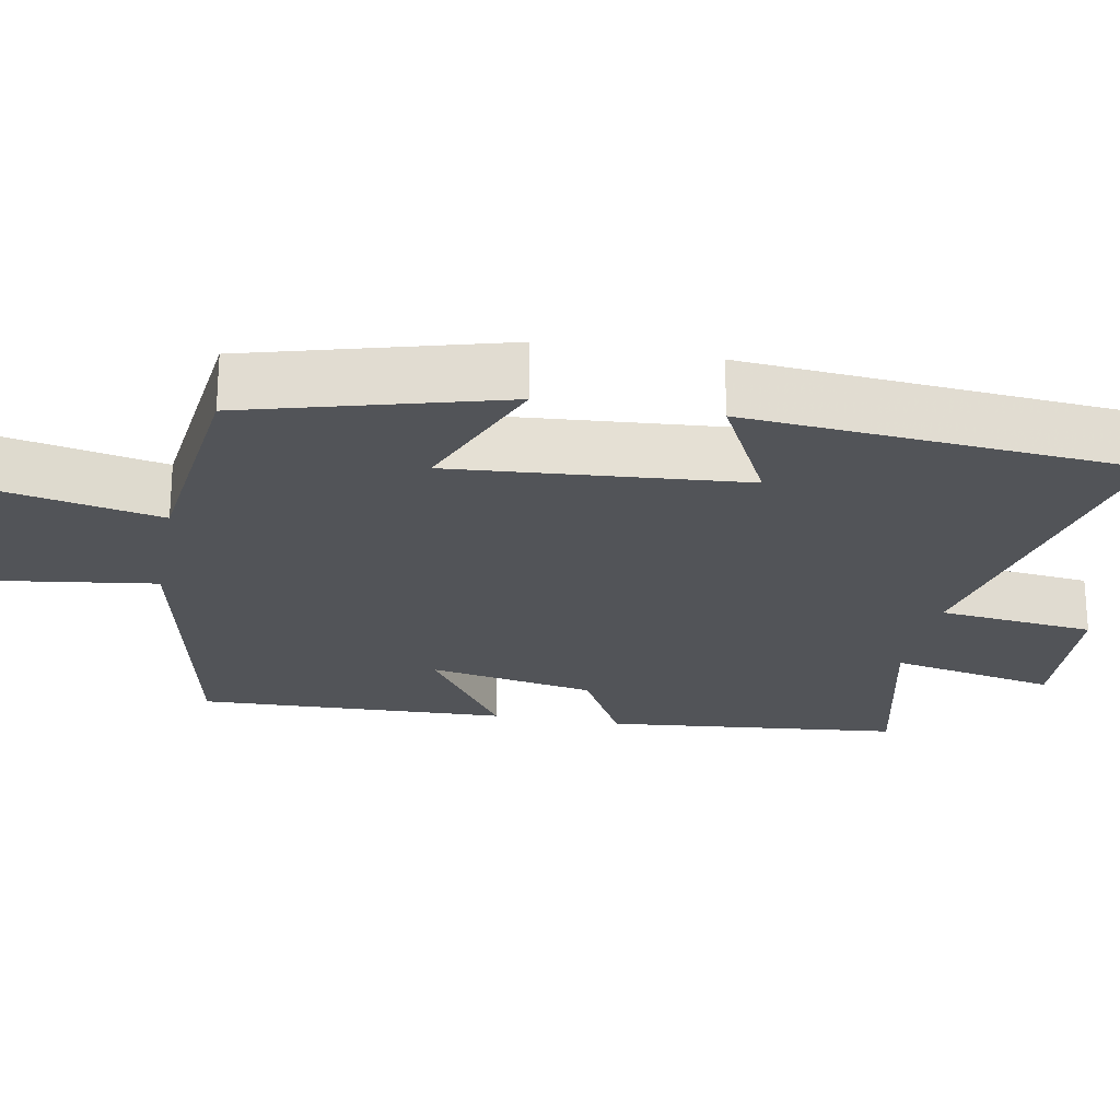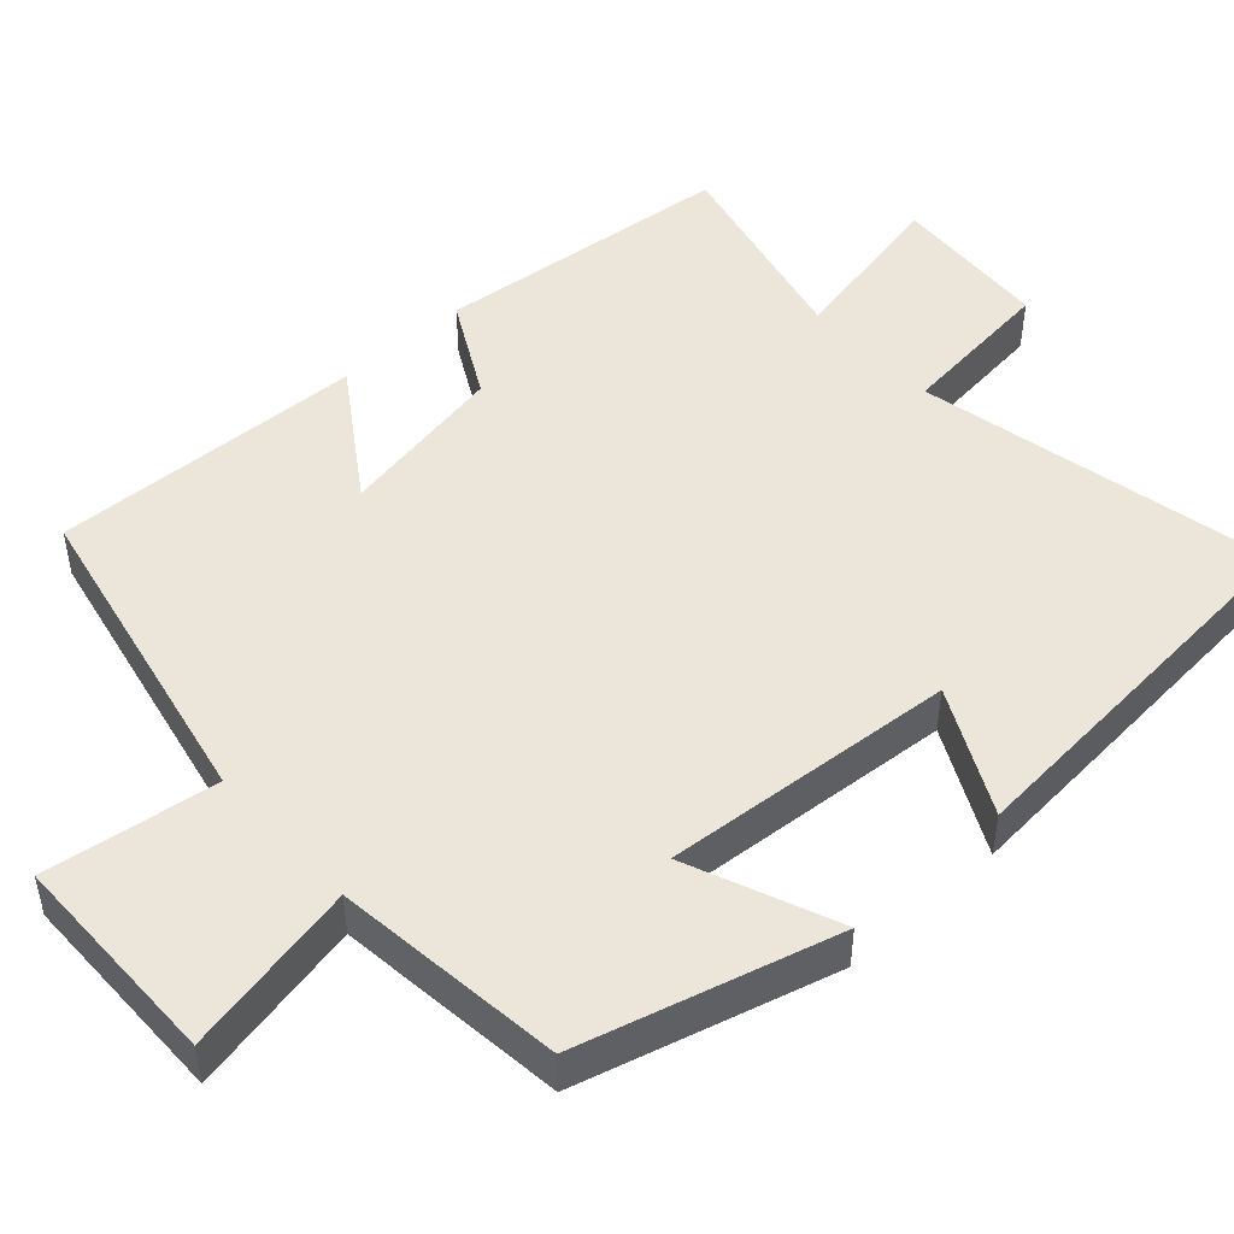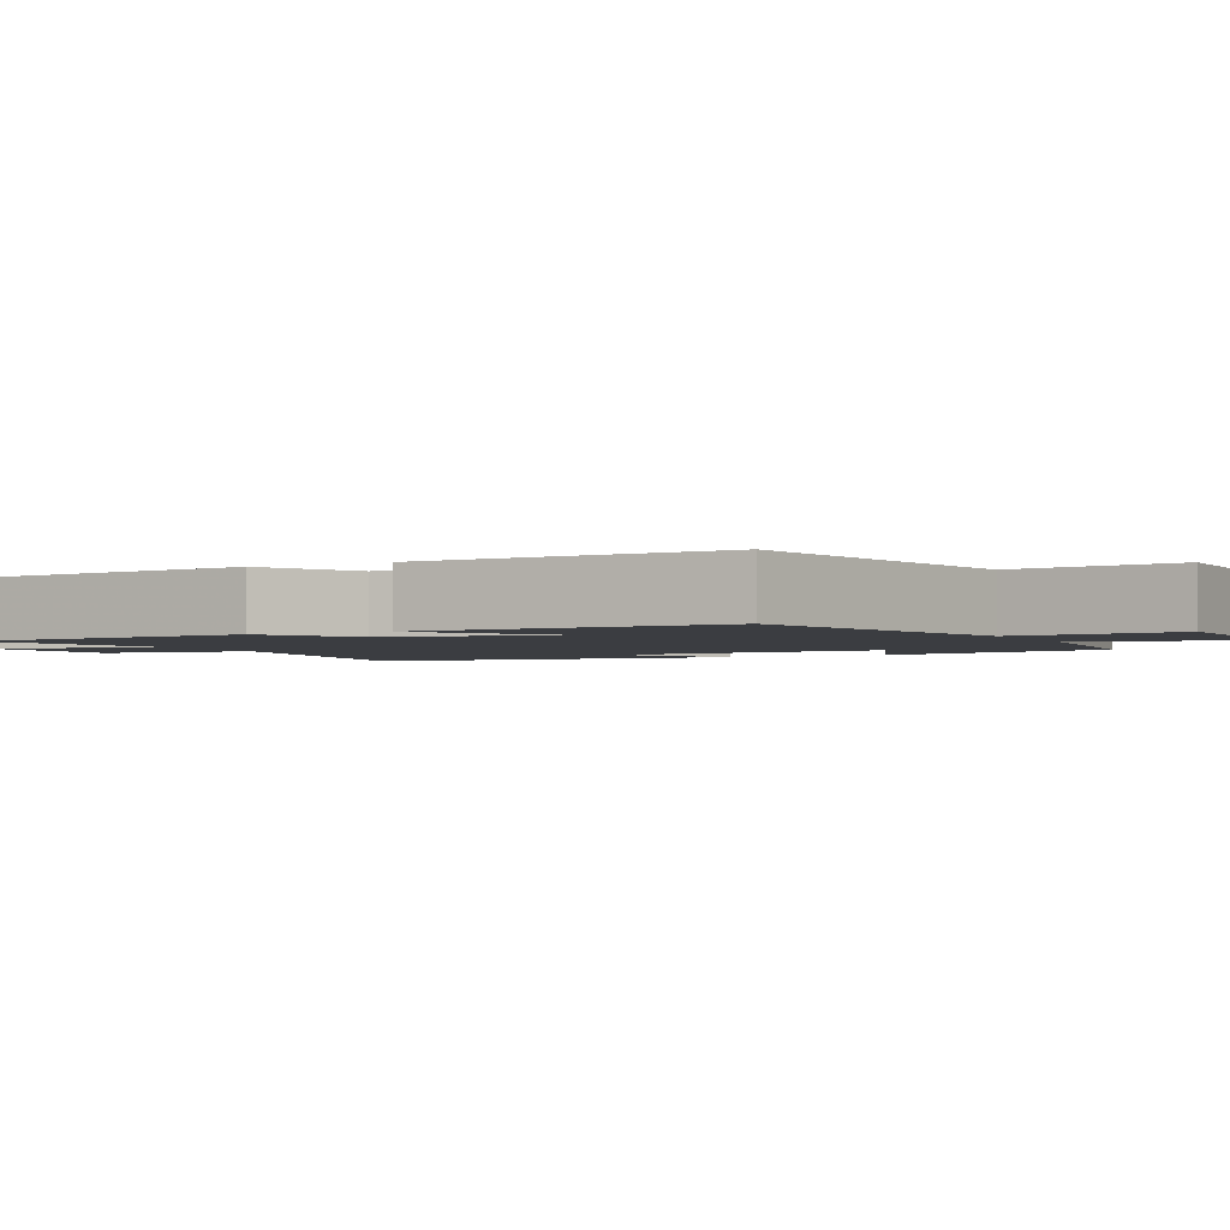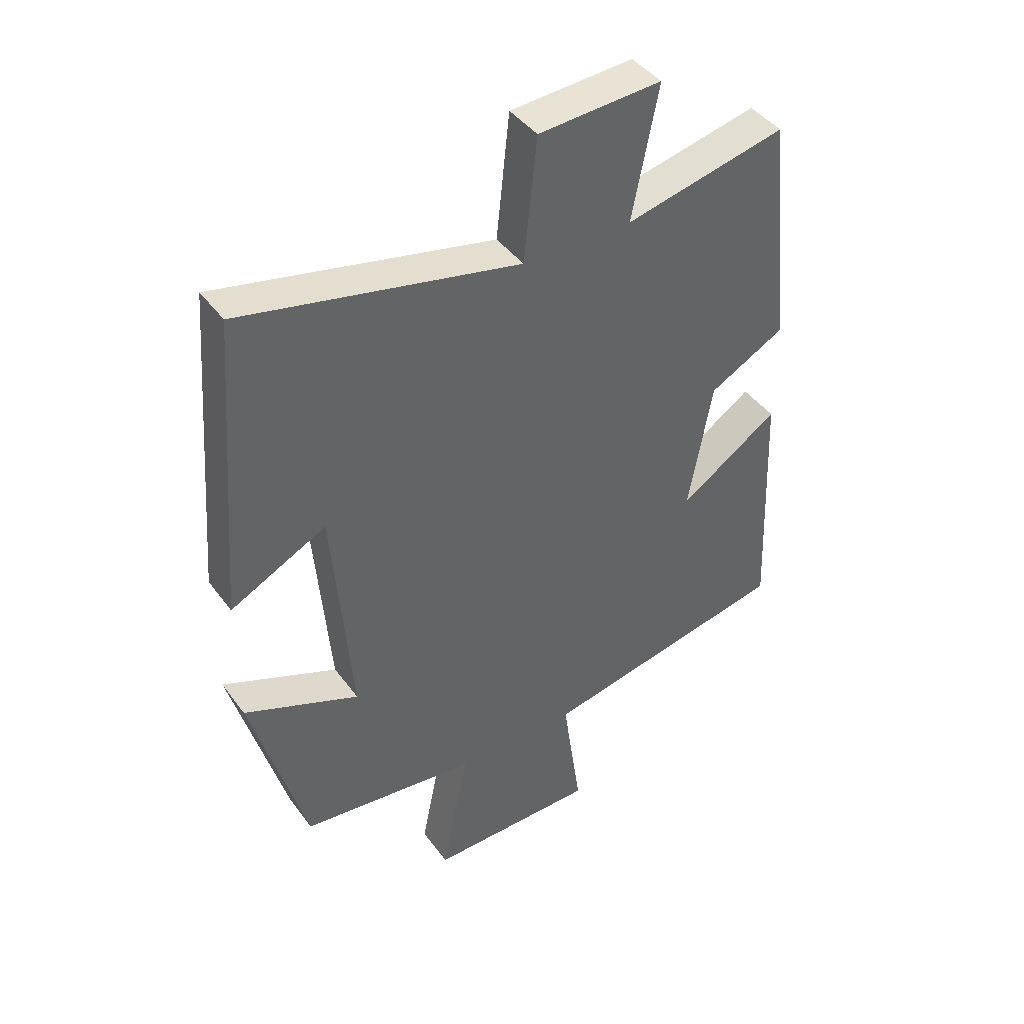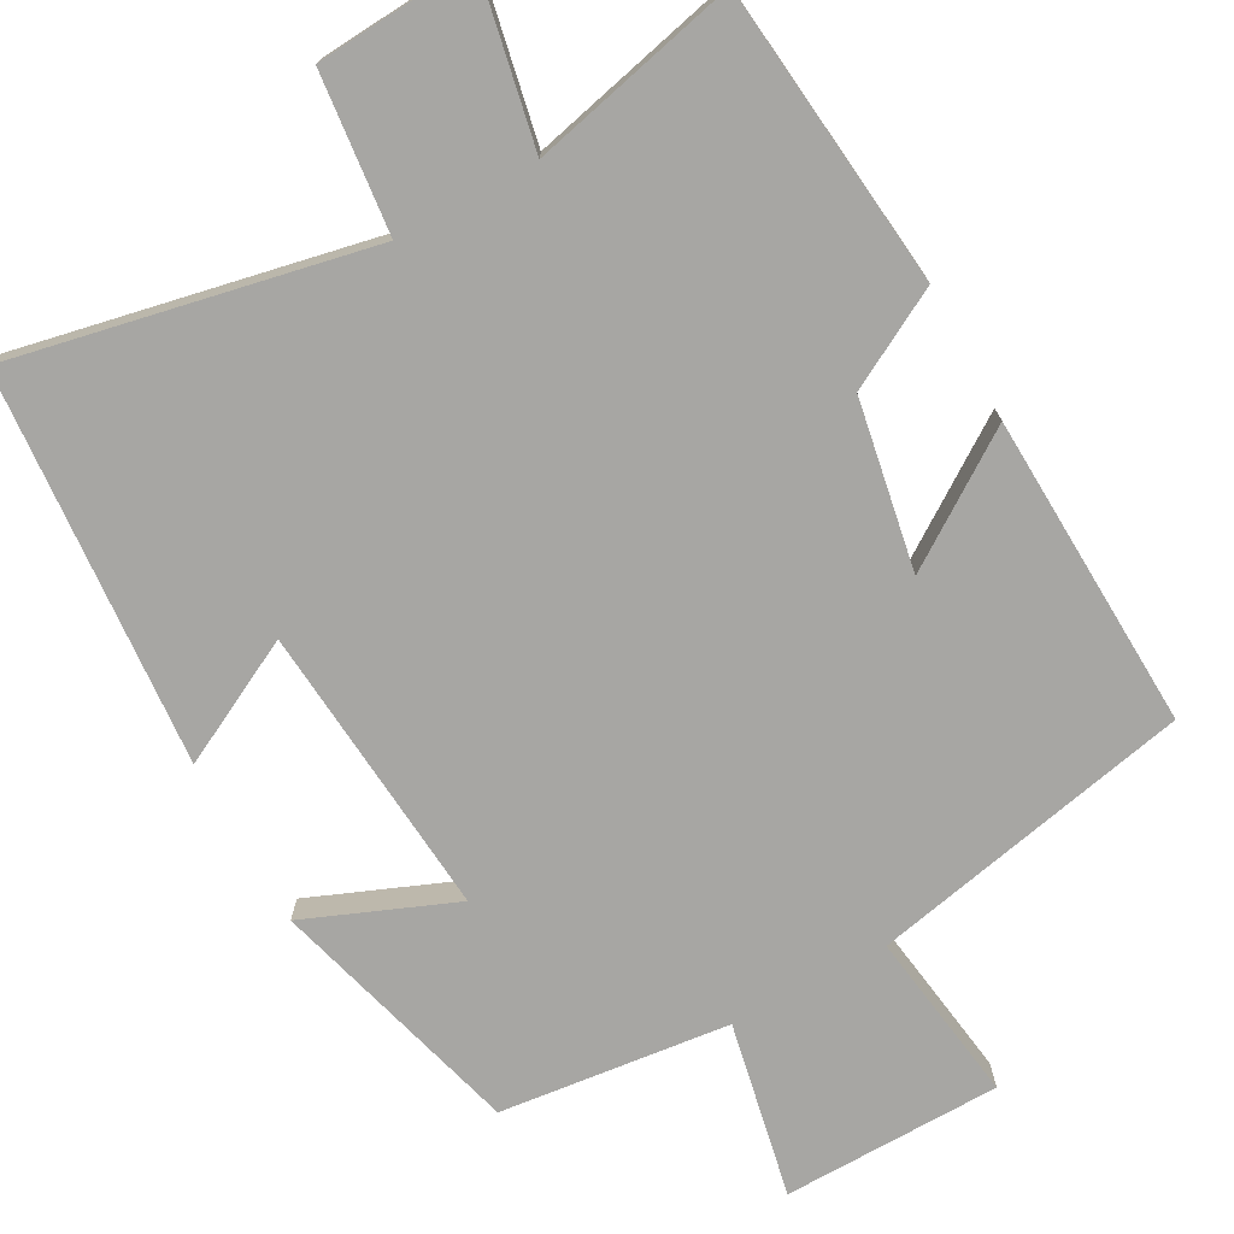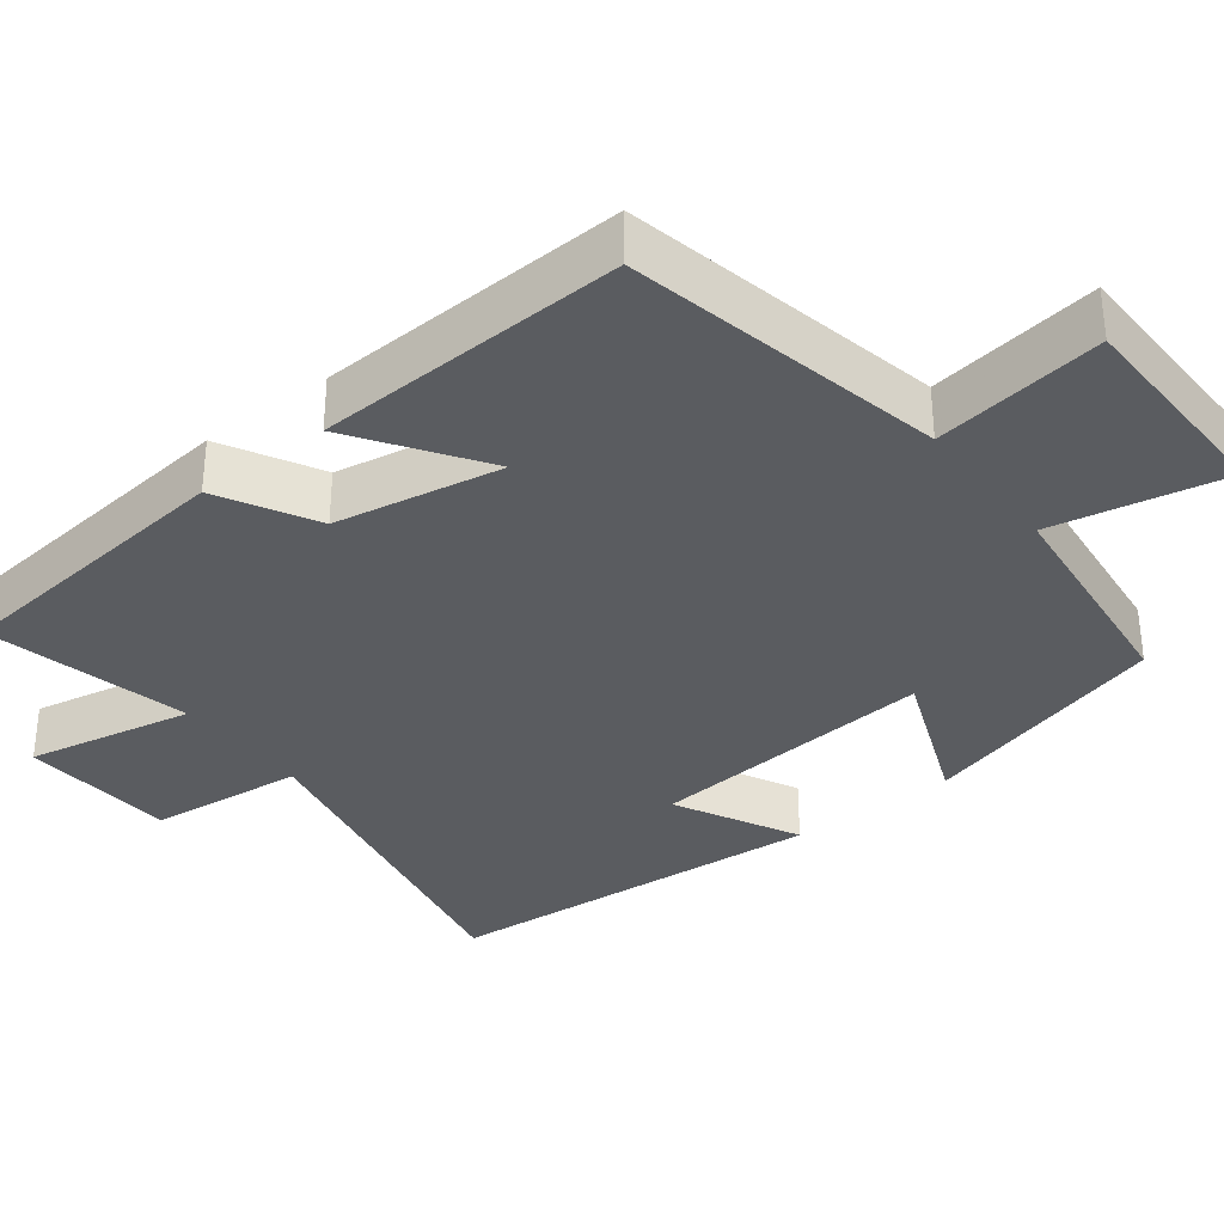
<metadata>
{"format":"obj","ext":"obj","renderer":"f3d","projection":"perspective","resolution":1024,"background":"white","views":[{"elev":-23.2,"azim":-100.8,"up":"+Y"},{"elev":48.2,"azim":-132.4,"up":"+Y"},{"elev":-2.4,"azim":117.0,"up":"+Y"},{"elev":42.5,"azim":-33.2,"up":"+Z"},{"elev":-74.1,"azim":28.8,"up":"+Y"},{"elev":-34.2,"azim":127.7,"up":"+Y"}]}
</metadata>
<code>
v 0.517 0.07 -0.412
v 0.097 0.07 -0.5
v 0.129 0.07 -0.724
v -0.155 0.07 -0.728
v -0.109 0.07 -0.5
v -0.408 0.07 -0.466
v -0.5 0.07 -0.135
v -0.306 0.07 -0.214
v -0.338 0.07 0.168
v -0.5 0.07 0.085
v -0.46 0.07 0.596
v 0.005 0.07 0.5
v 0.027 0.07 0.706
v 0.233 0.07 0.72
v 0.189 0.07 0.5
v 0.459 0.07 0.563
v 0.5 0.07 0.173
v 0.373 0.07 0.104
v 0.333 0.07 -0.116
v 0.5 0.07 -0.003
v 0.517 0 -0.412
v 0.097 0 -0.5
v 0.129 0 -0.724
v -0.155 0 -0.728
v -0.109 0 -0.5
v -0.408 0 -0.466
v -0.5 0 -0.135
v -0.306 0 -0.214
v -0.338 0 0.168
v -0.5 0 0.085
v -0.46 0 0.596
v 0.005 0 0.5
v 0.027 0 0.706
v 0.233 0 0.72
v 0.189 0 0.5
v 0.459 0 0.563
v 0.5 0 0.173
v 0.373 0 0.104
v 0.333 0 -0.116
v 0.5 0 -0.003
f 19 20 1 2
f 18 19 2
f 15 16 17 18
f 15 18 2
f 12 13 14 15
f 12 15 2
f 9 10 11 12
f 8 9 12 2
f 7 8 2
f 6 7 2
f 5 6 2
f 2 3 4 5
f 22 21 40 39
f 22 39 38
f 38 37 36 35
f 22 38 35
f 35 34 33 32
f 22 35 32
f 32 31 30 29
f 22 32 29 28
f 22 28 27
f 22 27 26
f 22 26 25
f 25 24 23 22
f 1 21 22 2
f 2 22 23 3
f 3 23 24 4
f 4 24 25 5
f 5 25 26 6
f 6 26 27 7
f 7 27 28 8
f 8 28 29 9
f 9 29 30 10
f 10 30 31 11
f 11 31 32 12
f 12 32 33 13
f 13 33 34 14
f 14 34 35 15
f 15 35 36 16
f 16 36 37 17
f 17 37 38 18
f 18 38 39 19
f 19 39 40 20
f 20 40 21 1

</code>
